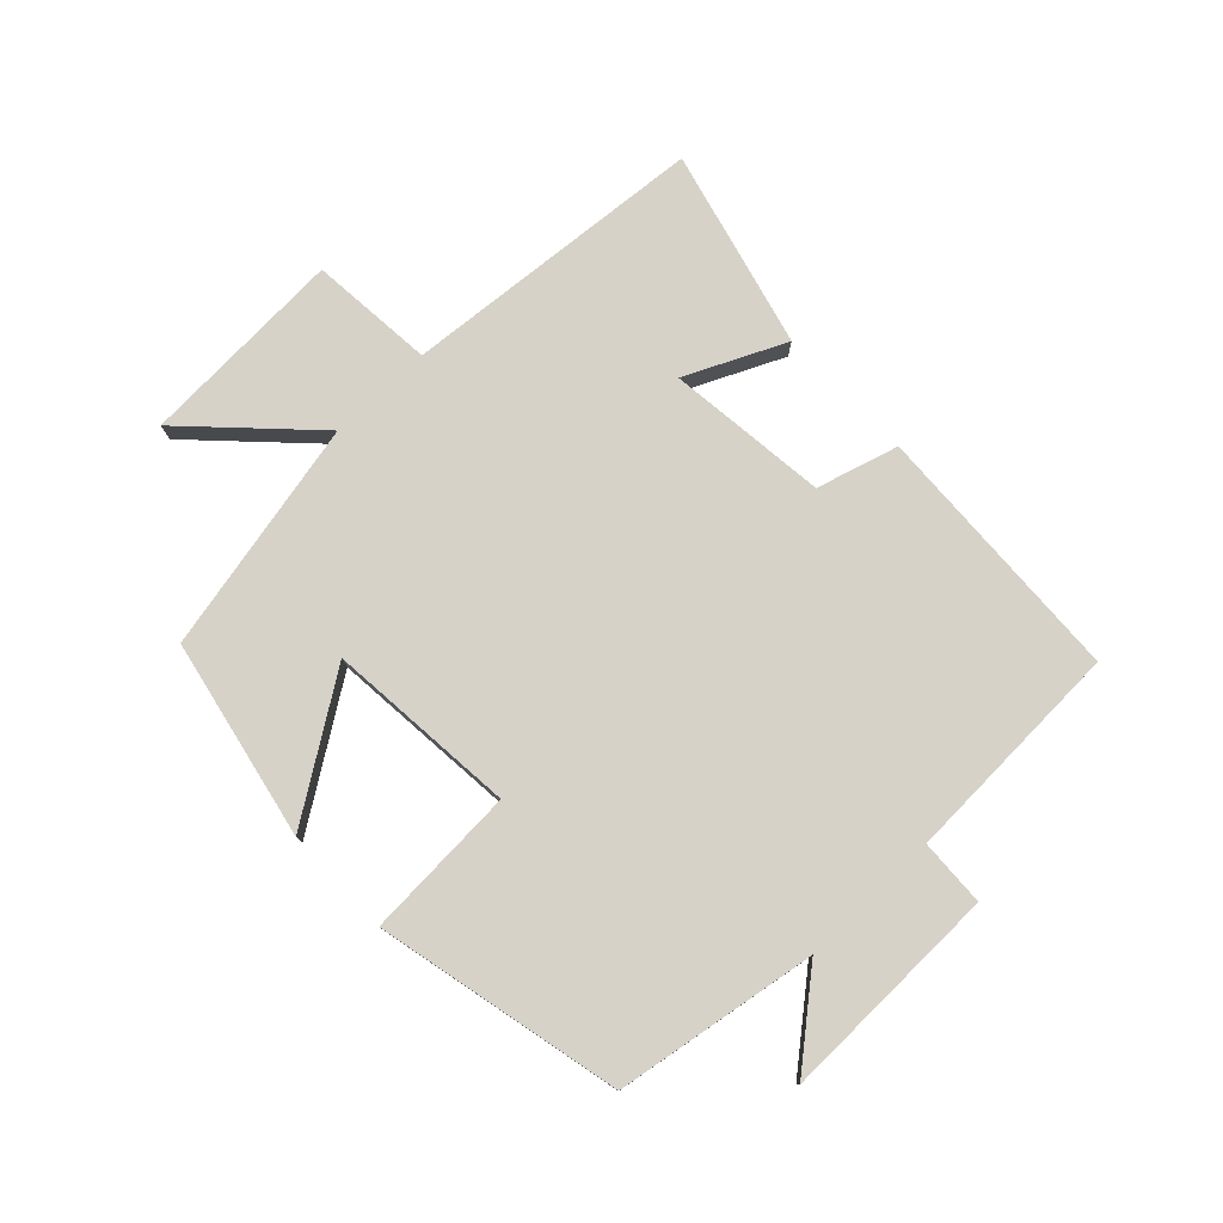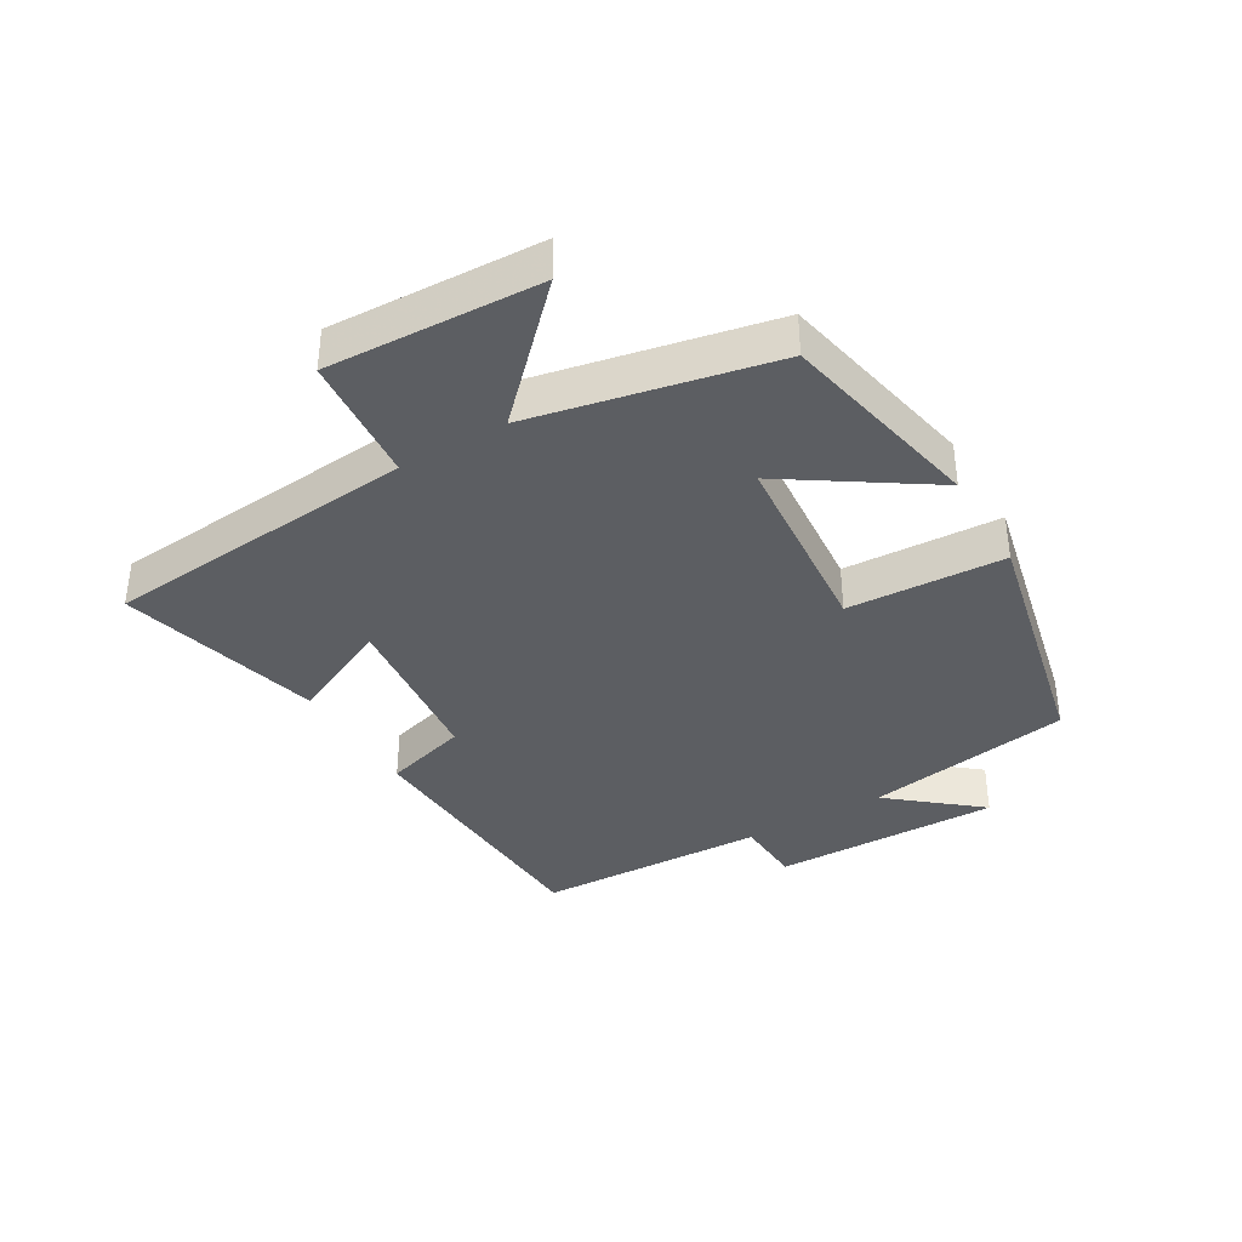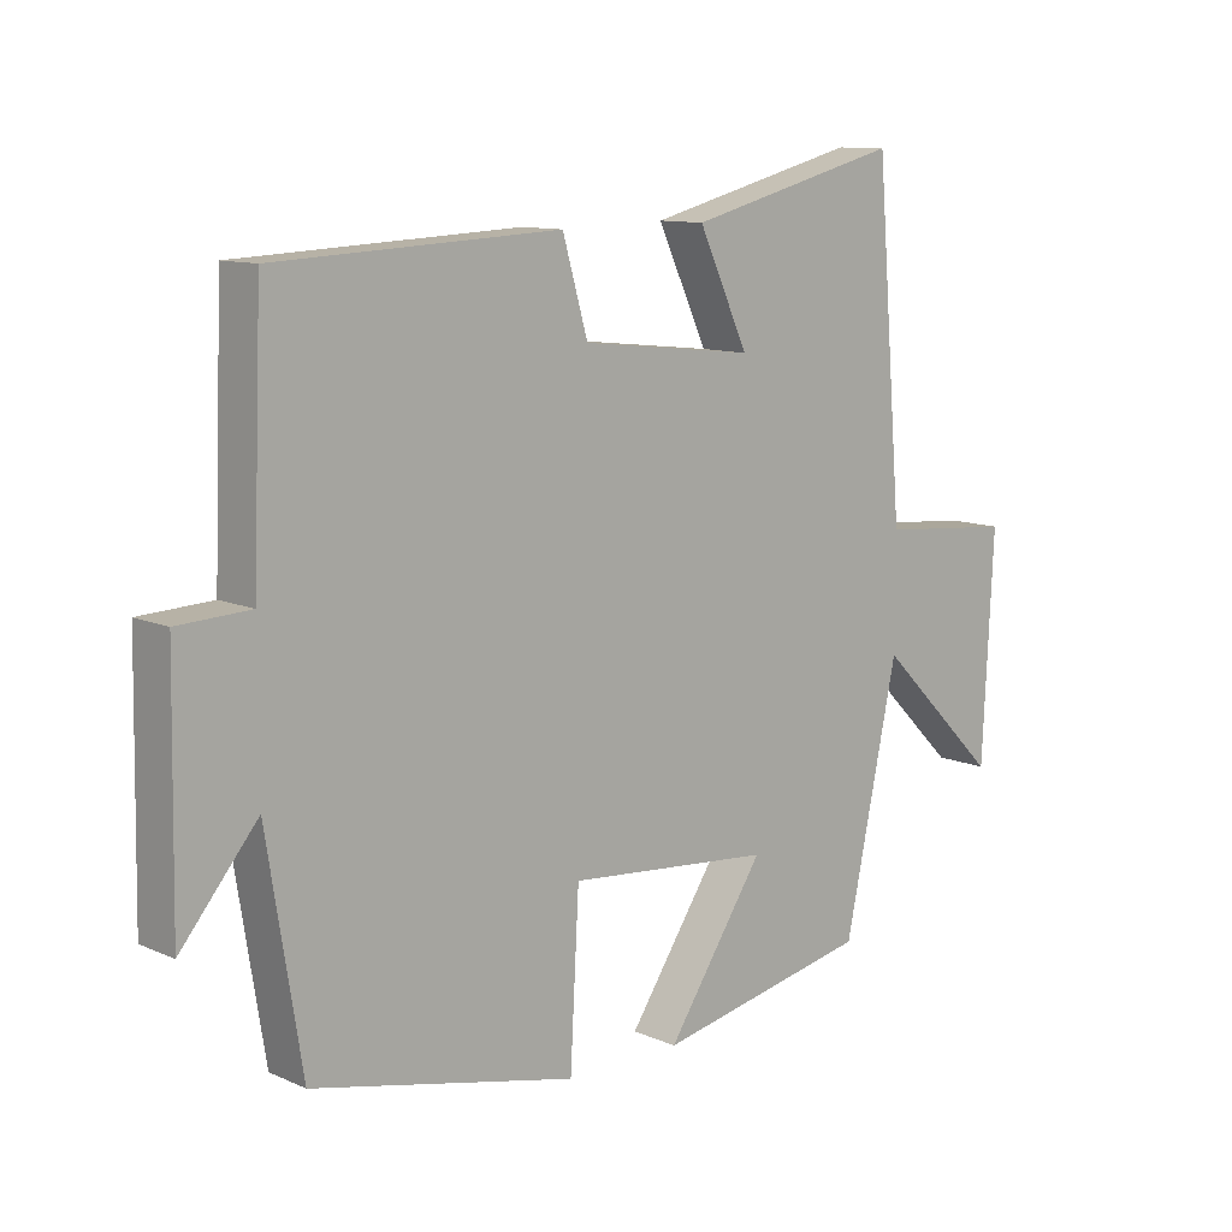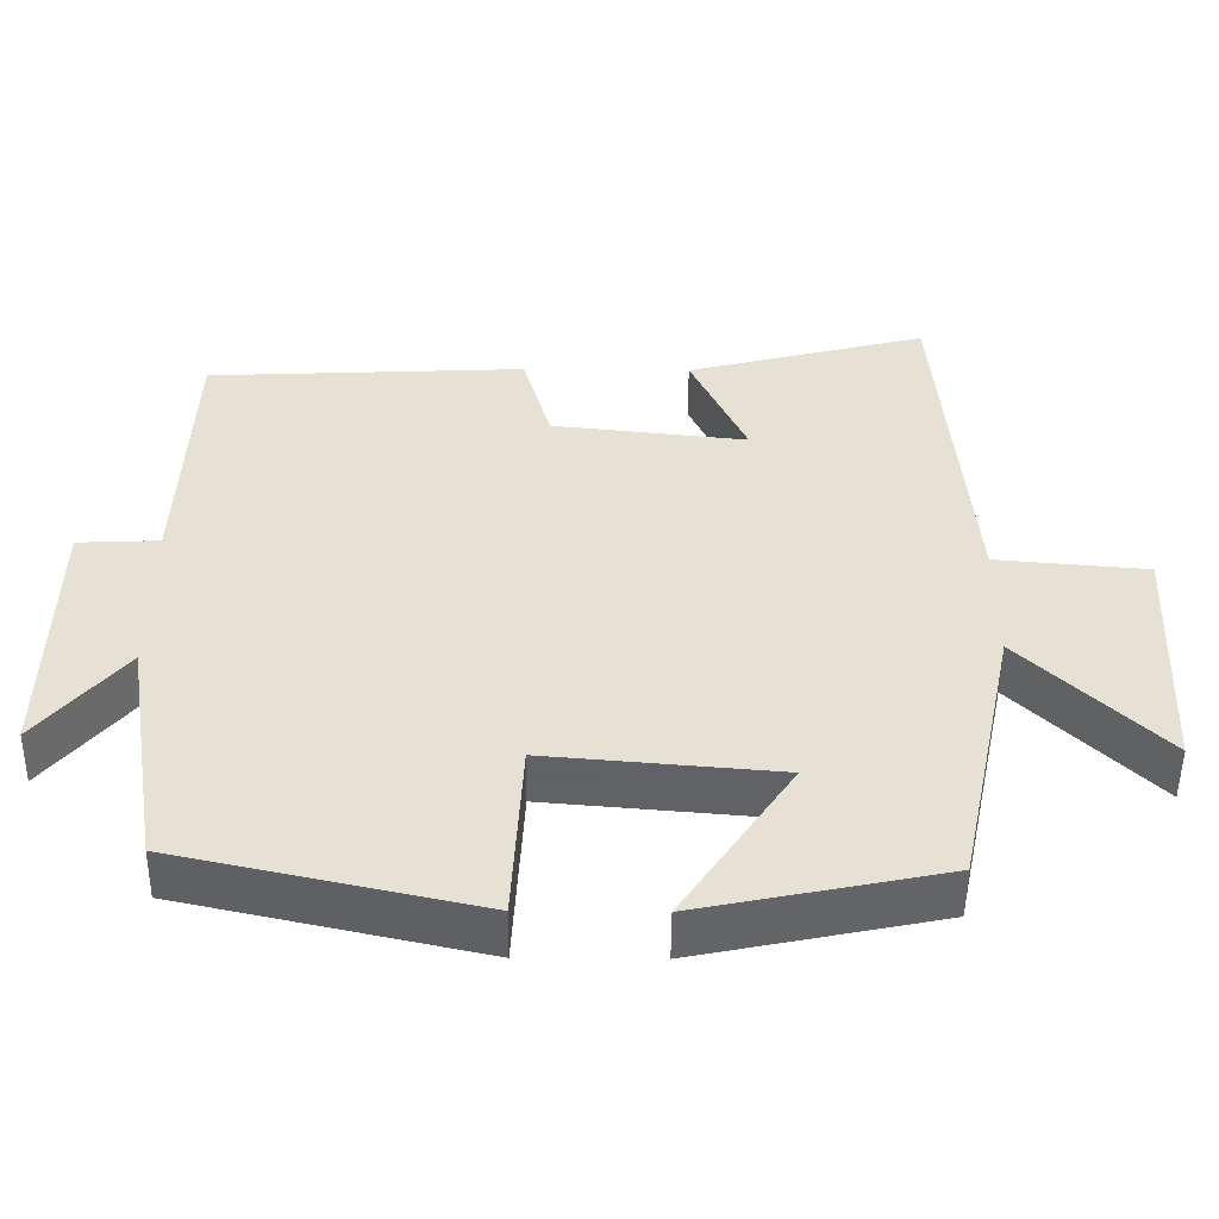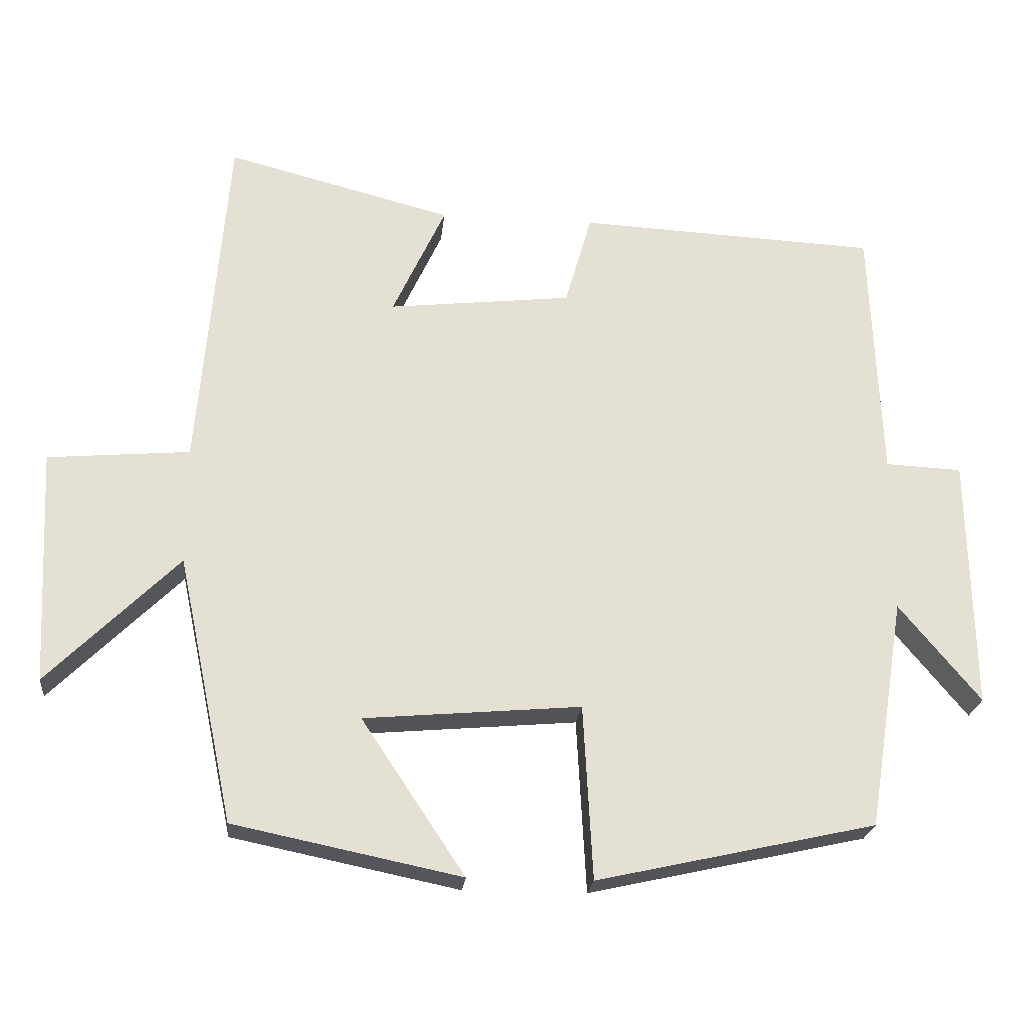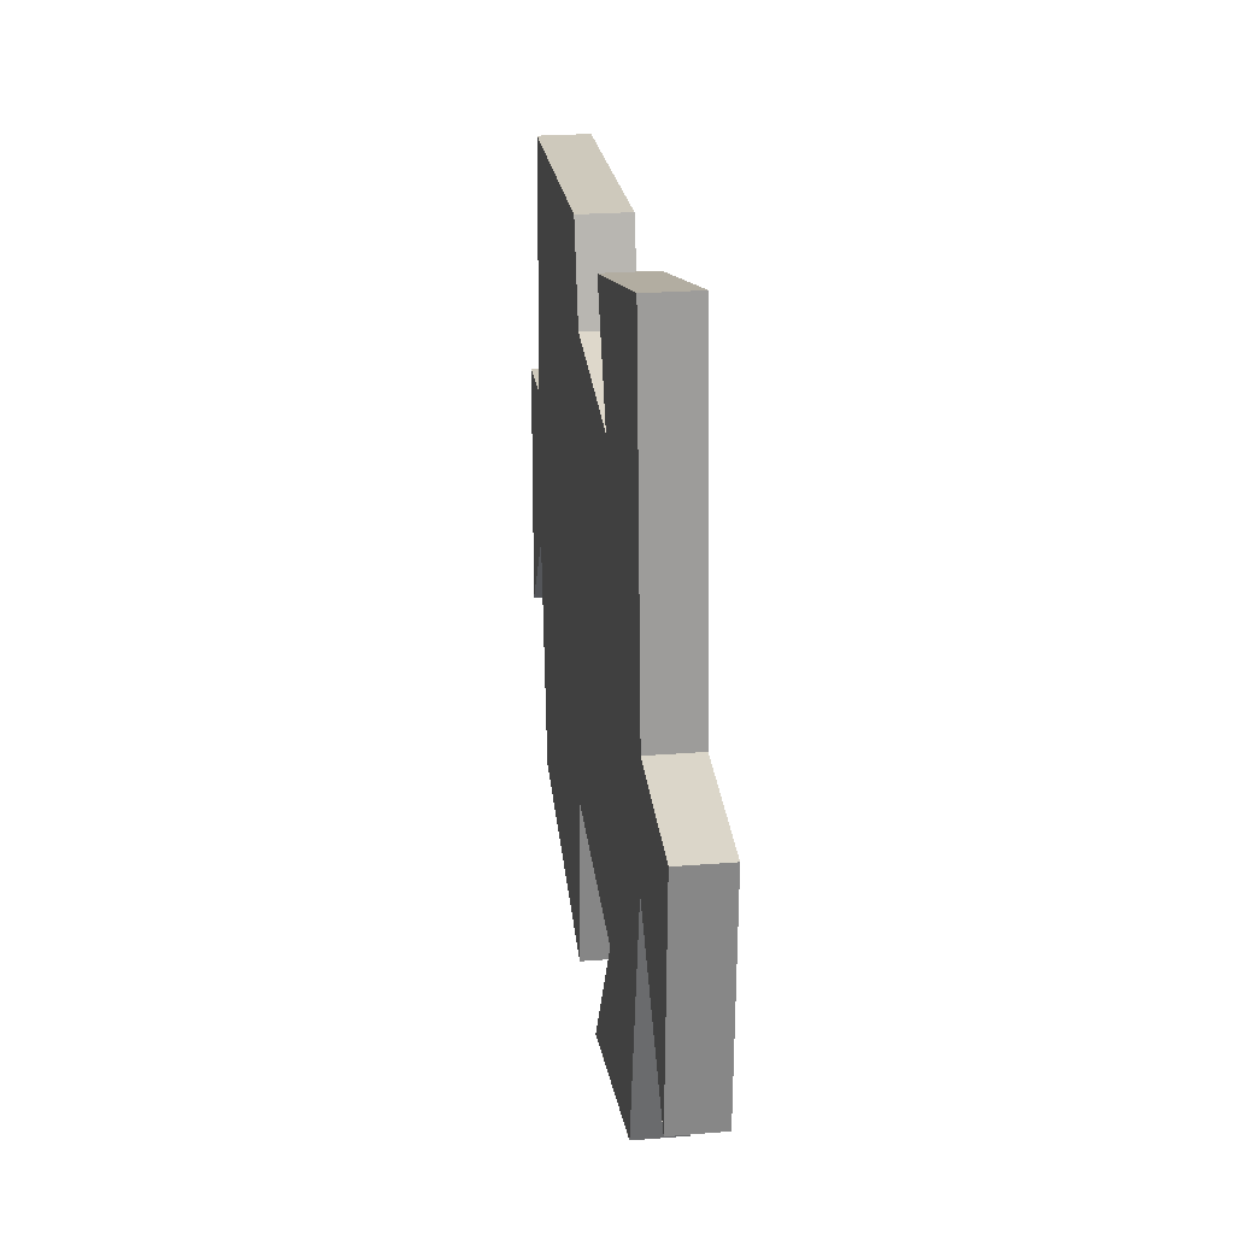
<metadata>
{"format":"obj","ext":"obj","renderer":"f3d","projection":"perspective","resolution":1024,"background":"white","views":[{"elev":77.9,"azim":-133.6,"up":"+Y"},{"elev":-37.6,"azim":120.6,"up":"+Y"},{"elev":10.9,"azim":-42.8,"up":"+Z"},{"elev":-51.0,"azim":-0.5,"up":"+Z"},{"elev":-23.0,"azim":174.3,"up":"+Z"},{"elev":25.1,"azim":82.6,"up":"+Z"}]}
</metadata>
<code>
v -0.486 0.07 0.48
v -0.071 0.07 0.5
v -0.034 0.07 0.371
v 0.22 0.07 0.343
v 0.147 0.07 0.5
v 0.46 0.07 0.581
v 0.5 0.07 0.098
v 0.697 0.07 0.081
v 0.681 0.07 -0.245
v 0.5 0.07 -0.066
v 0.422 0.07 -0.435
v 0.107 0.07 -0.5
v 0.25 0.07 -0.285
v -0.05 0.07 -0.259
v -0.063 0.07 -0.5
v -0.449 0.07 -0.414
v -0.5 0.07 -0.096
v -0.612 0.07 -0.231
v -0.606 0.07 0.119
v -0.5 0.07 0.124
v -0.486 0 0.48
v -0.071 0 0.5
v -0.034 0 0.371
v 0.22 0 0.343
v 0.147 0 0.5
v 0.46 0 0.581
v 0.5 0 0.098
v 0.697 0 0.081
v 0.681 0 -0.245
v 0.5 0 -0.066
v 0.422 0 -0.435
v 0.107 0 -0.5
v 0.25 0 -0.285
v -0.05 0 -0.259
v -0.063 0 -0.5
v -0.449 0 -0.414
v -0.5 0 -0.096
v -0.612 0 -0.231
v -0.606 0 0.119
v -0.5 0 0.124
f 17 18 19 20
f 1 2 3
f 20 1 3
f 17 20 3
f 16 17 3
f 15 16 3
f 14 15 3
f 13 14 3 4
f 10 11 12 13
f 10 13 4
f 7 8 9 10
f 6 7 10
f 5 6 10
f 4 5 10
f 40 39 38 37
f 23 22 21
f 23 21 40
f 23 40 37
f 23 37 36
f 23 36 35
f 23 35 34
f 24 23 34 33
f 33 32 31 30
f 24 33 30
f 30 29 28 27
f 30 27 26
f 30 26 25
f 30 25 24
f 1 21 22 2
f 2 22 23 3
f 3 23 24 4
f 4 24 25 5
f 5 25 26 6
f 6 26 27 7
f 7 27 28 8
f 8 28 29 9
f 9 29 30 10
f 10 30 31 11
f 11 31 32 12
f 12 32 33 13
f 13 33 34 14
f 14 34 35 15
f 15 35 36 16
f 16 36 37 17
f 17 37 38 18
f 18 38 39 19
f 19 39 40 20
f 20 40 21 1

</code>
